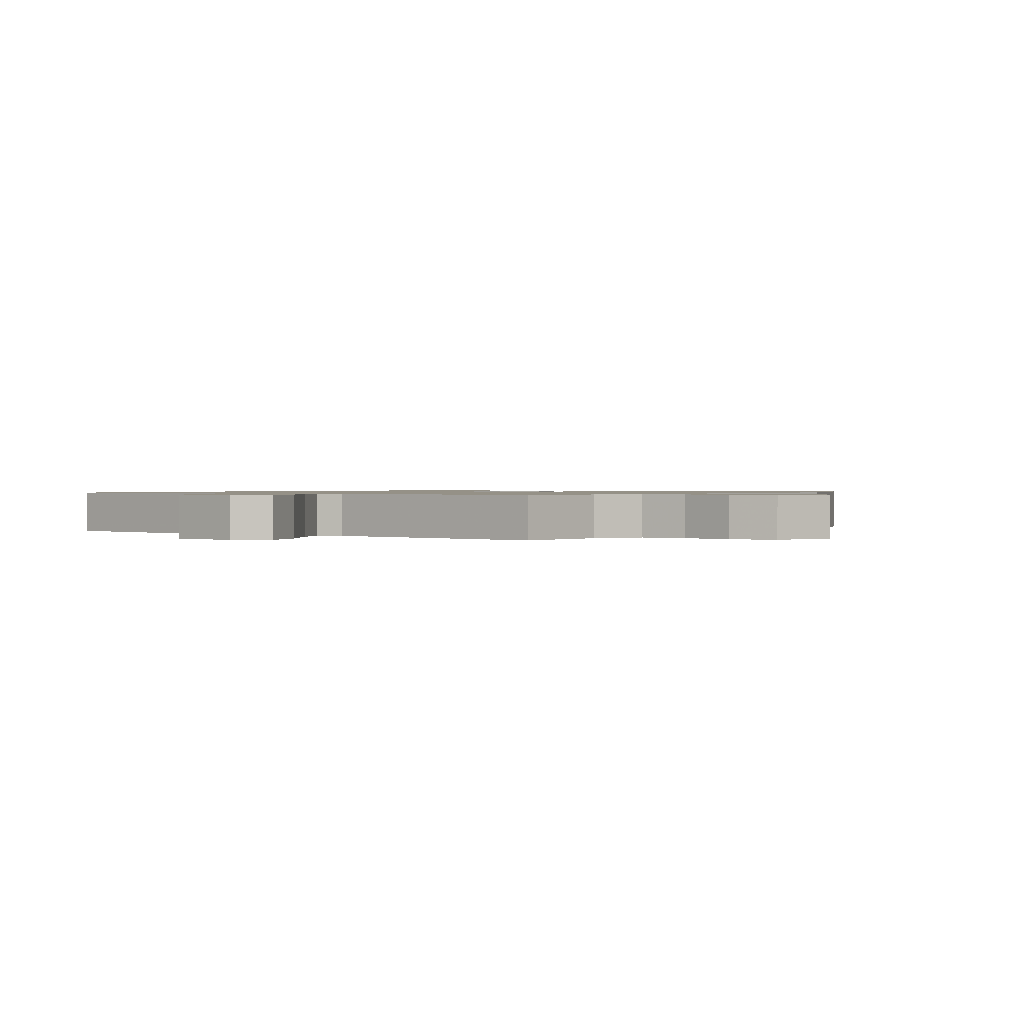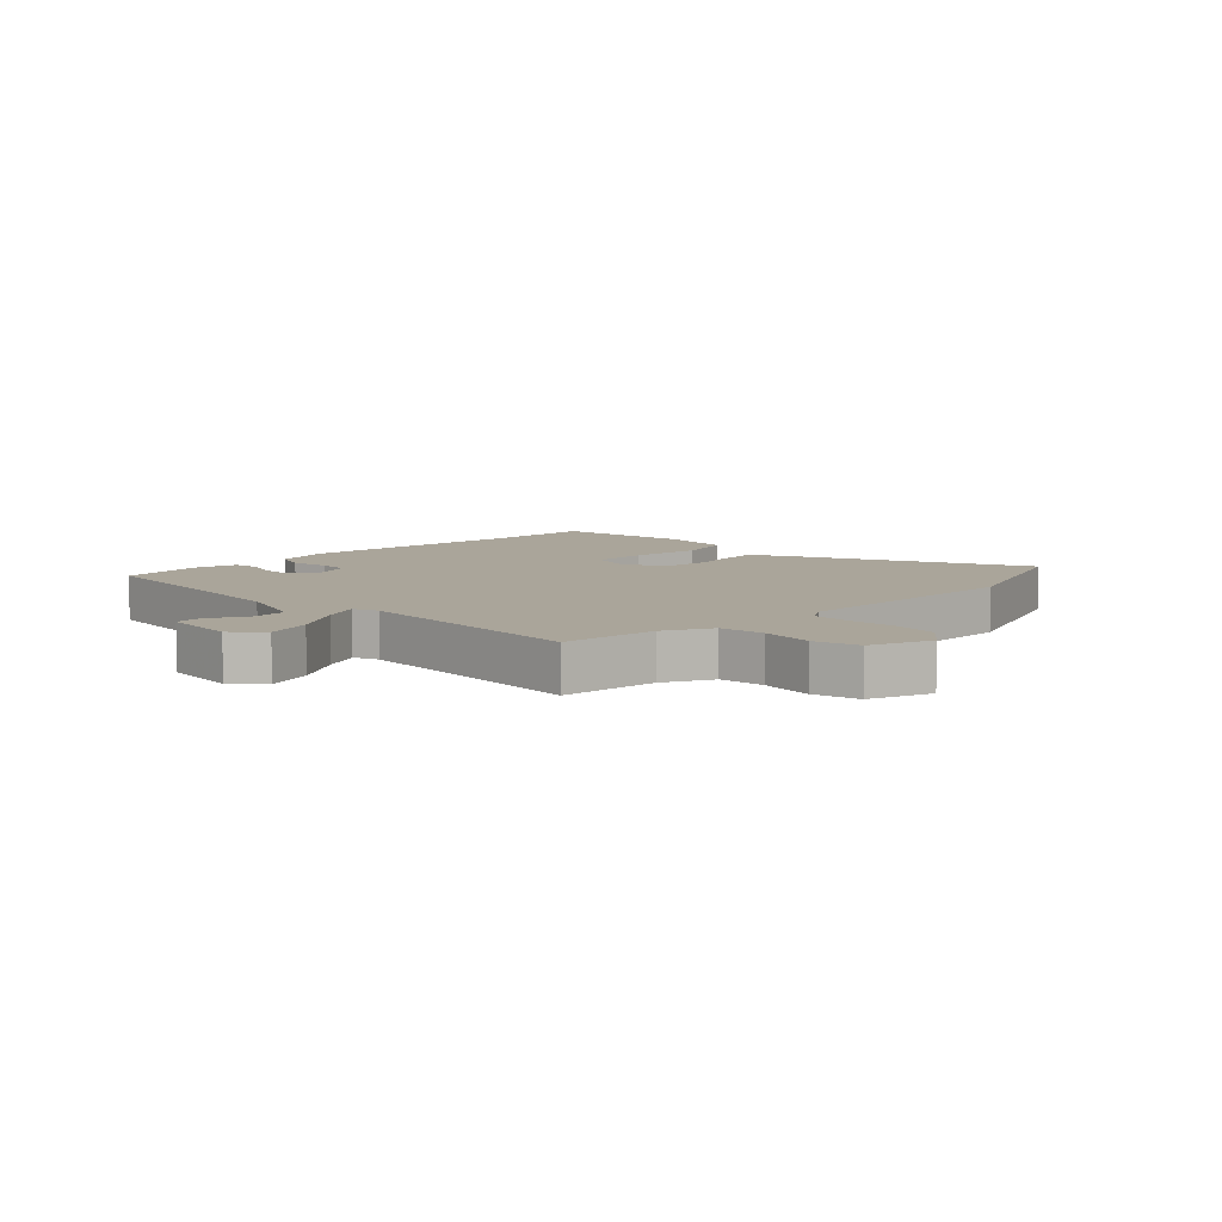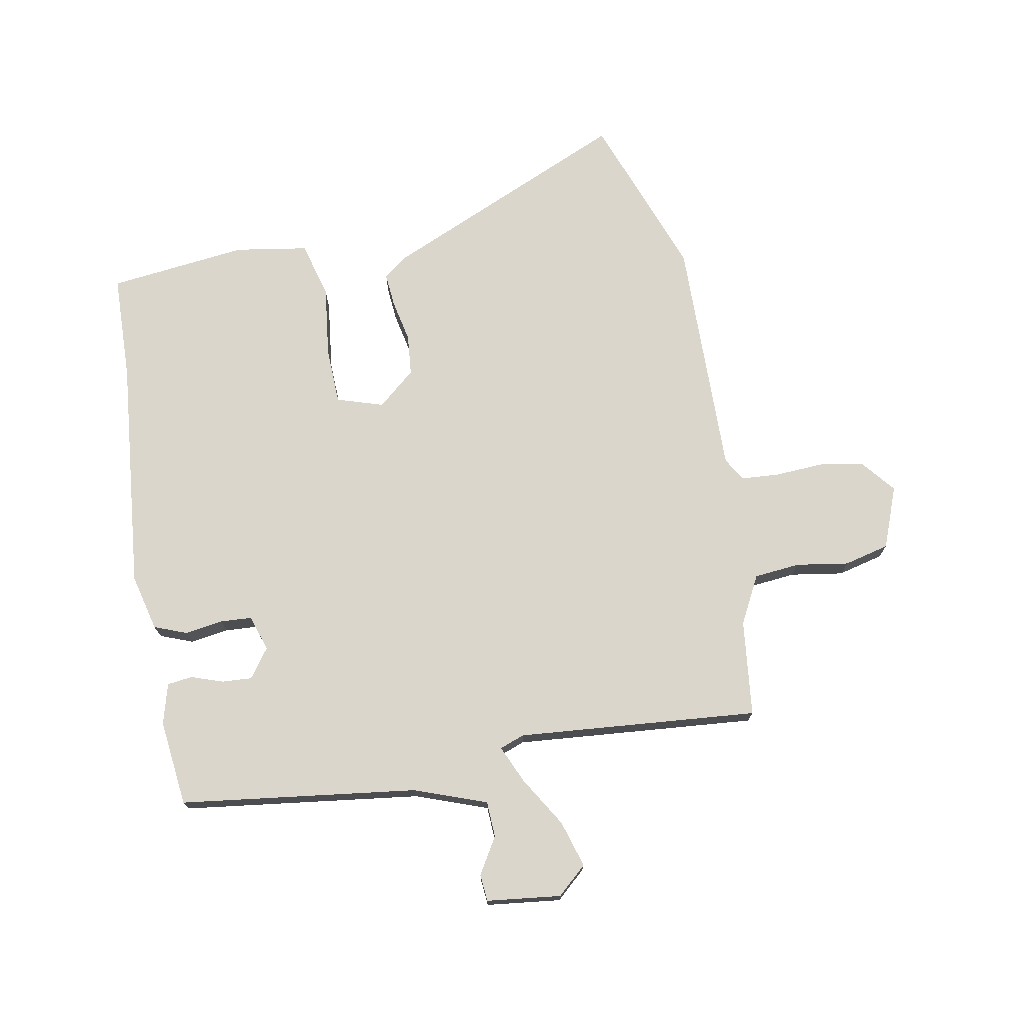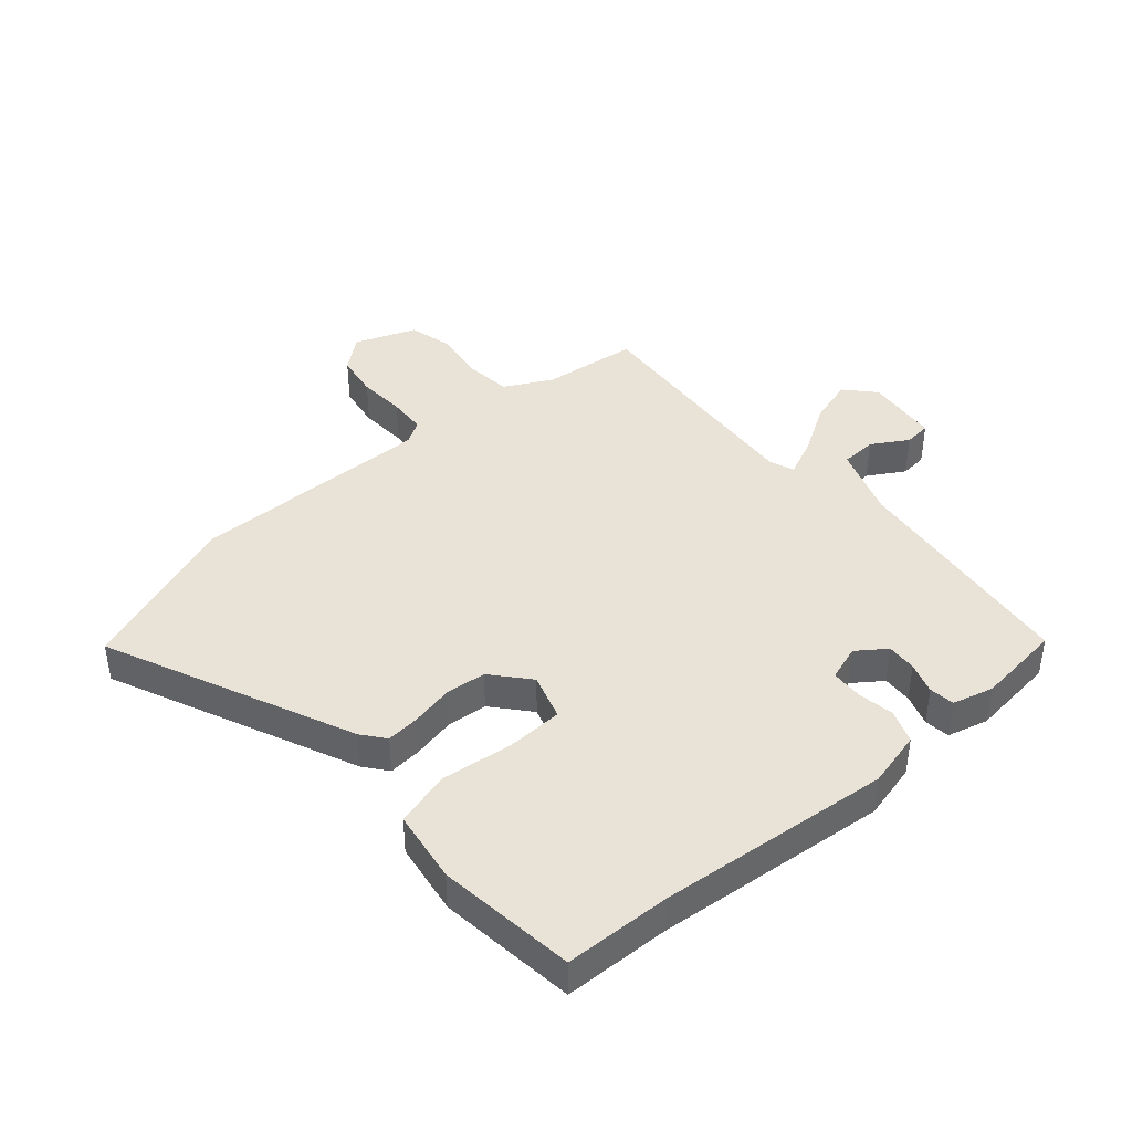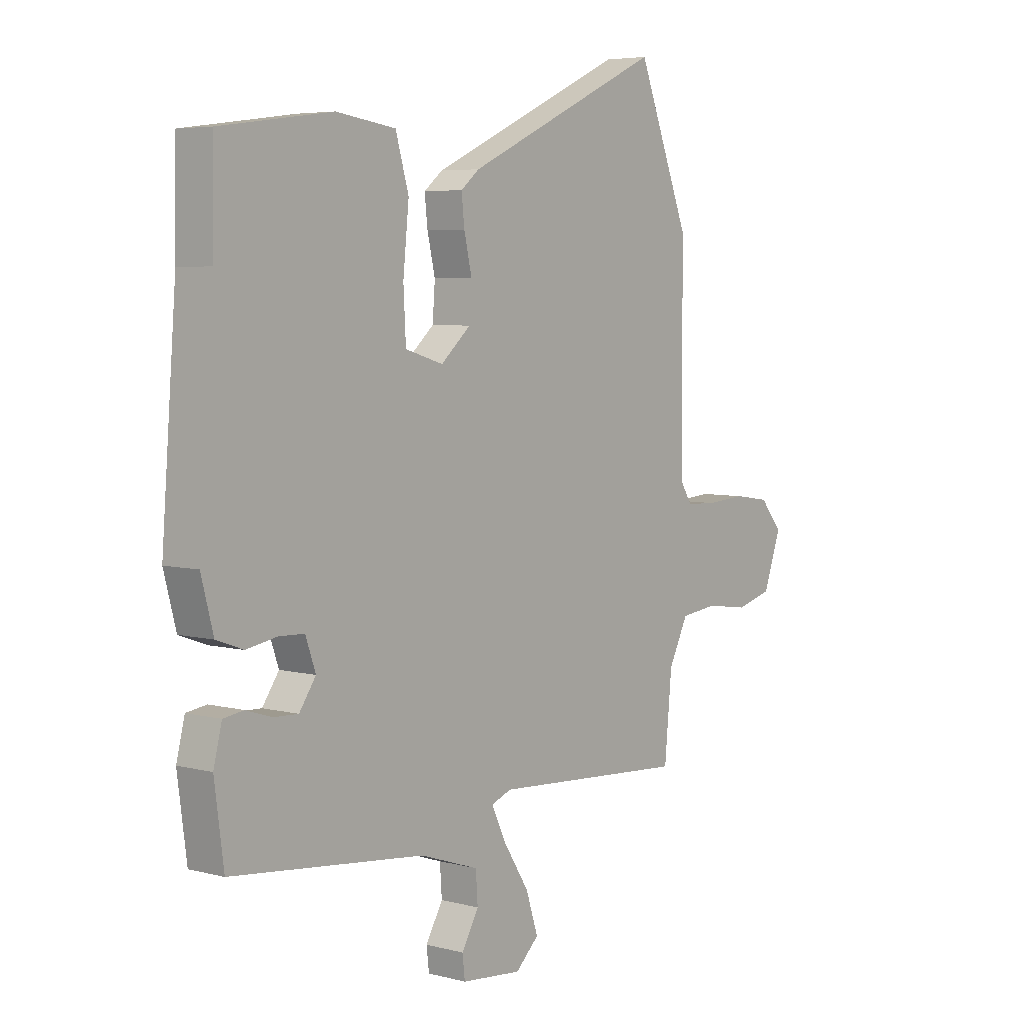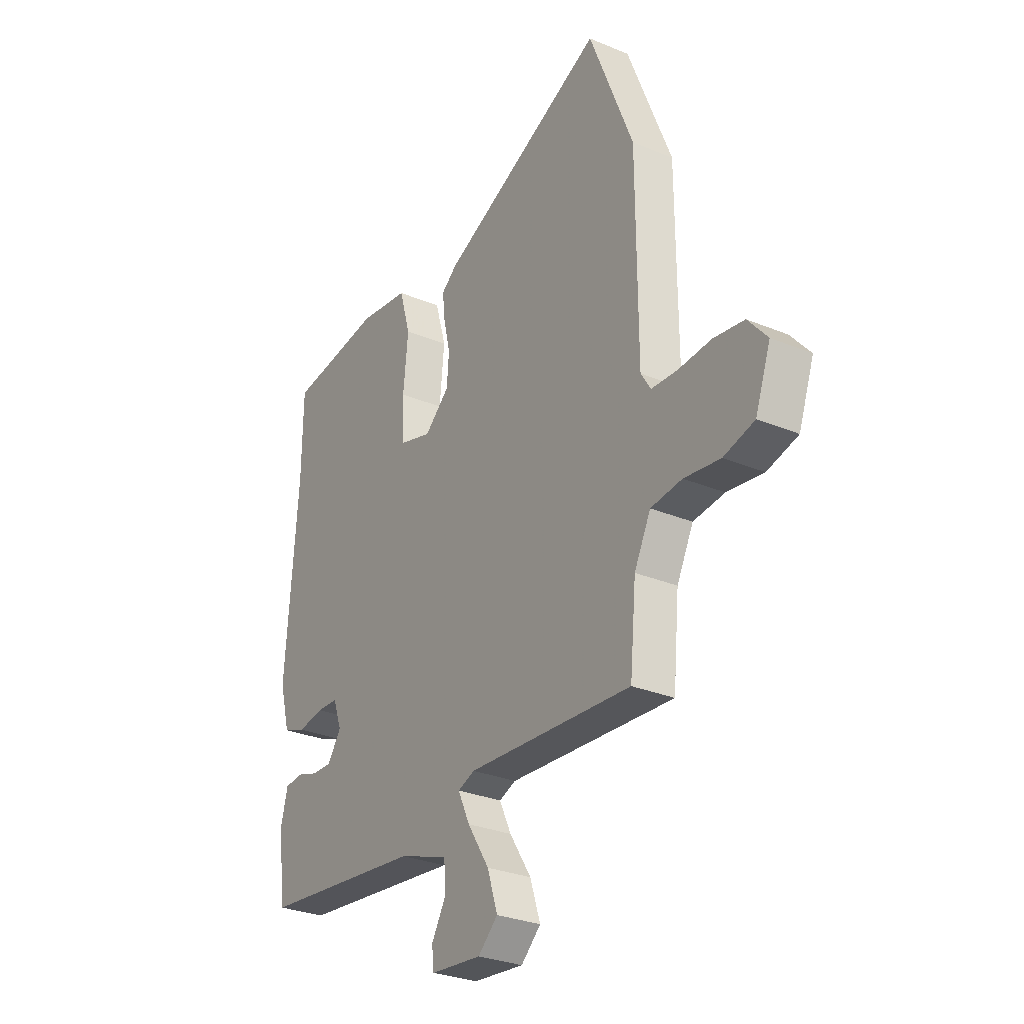
<metadata>
{"format":"obj","ext":"obj","renderer":"f3d","projection":"perspective","resolution":1024,"background":"white","views":[{"elev":0.9,"azim":-143.6,"up":"+Y"},{"elev":7.7,"azim":-134.5,"up":"+Y"},{"elev":73.7,"azim":170.7,"up":"+Y"},{"elev":41.5,"azim":50.0,"up":"+Y"},{"elev":5.3,"azim":128.9,"up":"+Z"},{"elev":-29.1,"azim":-121.8,"up":"+Z"}]}
</metadata>
<code>
v -0.506 0.07 -0.48
v -0.521 0.07 -0.319
v -0.561 0.07 -0.239
v -0.637 0.07 -0.23
v -0.725 0.07 -0.242
v -0.8 0.07 -0.222
v -0.837 0.07 -0.119
v -0.79 0.07 -0.064
v -0.716 0.07 -0.053
v -0.636 0.07 -0.059
v -0.572 0.07 -0.056
v -0.548 0.07 -0.018
v -0.546 0.07 0.384
v -0.439 0.07 0.655
v -0.032 0.07 0.467
v 0.006 0.07 0.436
v 0 0.07 0.38
v -0.016 0.07 0.31
v -0.011 0.07 0.242
v 0.05 0.07 0.188
v 0.128 0.07 0.211
v 0.133 0.07 0.306
v 0.121 0.07 0.424
v 0.148 0.07 0.517
v 0.27 0.07 0.534
v 0.5 0.07 0.503
v 0.502 0.07 0.325
v 0.532 0.07 -0.064
v 0.507 0.07 -0.158
v 0.452 0.07 -0.178
v 0.389 0.07 -0.167
v 0.337 0.07 -0.169
v 0.316 0.07 -0.228
v 0.35 0.07 -0.277
v 0.4 0.07 -0.275
v 0.453 0.07 -0.258
v 0.495 0.07 -0.264
v 0.512 0.07 -0.332
v 0.493 0.07 -0.475
v 0.097 0.07 -0.518
v -0.024 0.07 -0.559
v -0.028 0.07 -0.619
v 0.007 0.07 -0.68
v 0.002 0.07 -0.725
v -0.122 0.07 -0.737
v -0.17 0.07 -0.692
v -0.145 0.07 -0.615
v -0.092 0.07 -0.532
v -0.063 0.07 -0.47
v -0.104 0.07 -0.454
v -0.506 0 -0.48
v -0.521 0 -0.319
v -0.561 0 -0.239
v -0.637 0 -0.23
v -0.725 0 -0.242
v -0.8 0 -0.222
v -0.837 0 -0.119
v -0.79 0 -0.064
v -0.716 0 -0.053
v -0.636 0 -0.059
v -0.572 0 -0.056
v -0.548 0 -0.018
v -0.546 0 0.384
v -0.439 0 0.655
v -0.032 0 0.467
v 0.006 0 0.436
v 0 0 0.38
v -0.016 0 0.31
v -0.011 0 0.242
v 0.05 0 0.188
v 0.128 0 0.211
v 0.133 0 0.306
v 0.121 0 0.424
v 0.148 0 0.517
v 0.27 0 0.534
v 0.5 0 0.503
v 0.502 0 0.325
v 0.532 0 -0.064
v 0.507 0 -0.158
v 0.452 0 -0.178
v 0.389 0 -0.167
v 0.337 0 -0.169
v 0.316 0 -0.228
v 0.35 0 -0.277
v 0.4 0 -0.275
v 0.453 0 -0.258
v 0.495 0 -0.264
v 0.512 0 -0.332
v 0.493 0 -0.475
v 0.097 0 -0.518
v -0.024 0 -0.559
v -0.028 0 -0.619
v 0.007 0 -0.68
v 0.002 0 -0.725
v -0.122 0 -0.737
v -0.17 0 -0.692
v -0.145 0 -0.615
v -0.092 0 -0.532
v -0.063 0 -0.47
v -0.104 0 -0.454
f 45 46 47 48
f 45 48 49
f 42 43 44 45
f 41 42 45 49
f 40 41 49
f 39 40 49 50
f 35 36 37 38
f 34 35 38 39
f 28 29 30 31
f 27 28 31 32
f 26 27 32 33
f 22 23 24 25
f 21 22 25 26
f 15 16 17 18
f 15 18 19
f 12 13 14 15
f 11 12 15 19
f 7 8 9 10
f 7 10 11
f 4 5 6 7
f 3 4 7 11
f 2 3 11 19
f 50 1 2 19
f 34 39 50
f 33 34 50 19
f 21 26 33
f 20 21 33
f 19 20 33
f 98 97 96 95
f 99 98 95
f 95 94 93 92
f 99 95 92 91
f 99 91 90
f 100 99 90 89
f 88 87 86 85
f 89 88 85 84
f 81 80 79 78
f 82 81 78 77
f 83 82 77 76
f 75 74 73 72
f 76 75 72 71
f 68 67 66 65
f 69 68 65
f 65 64 63 62
f 69 65 62 61
f 60 59 58 57
f 61 60 57
f 57 56 55 54
f 61 57 54 53
f 69 61 53 52
f 69 52 51 100
f 100 89 84
f 69 100 84 83
f 83 76 71
f 83 71 70
f 83 70 69
f 1 51 52 2
f 2 52 53 3
f 3 53 54 4
f 4 54 55 5
f 5 55 56 6
f 6 56 57 7
f 7 57 58 8
f 8 58 59 9
f 9 59 60 10
f 10 60 61 11
f 11 61 62 12
f 12 62 63 13
f 13 63 64 14
f 14 64 65 15
f 15 65 66 16
f 16 66 67 17
f 17 67 68 18
f 18 68 69 19
f 19 69 70 20
f 20 70 71 21
f 21 71 72 22
f 22 72 73 23
f 23 73 74 24
f 24 74 75 25
f 25 75 76 26
f 26 76 77 27
f 27 77 78 28
f 28 78 79 29
f 29 79 80 30
f 30 80 81 31
f 31 81 82 32
f 32 82 83 33
f 33 83 84 34
f 34 84 85 35
f 35 85 86 36
f 36 86 87 37
f 37 87 88 38
f 38 88 89 39
f 39 89 90 40
f 40 90 91 41
f 41 91 92 42
f 42 92 93 43
f 43 93 94 44
f 44 94 95 45
f 45 95 96 46
f 46 96 97 47
f 47 97 98 48
f 48 98 99 49
f 49 99 100 50
f 50 100 51 1

</code>
